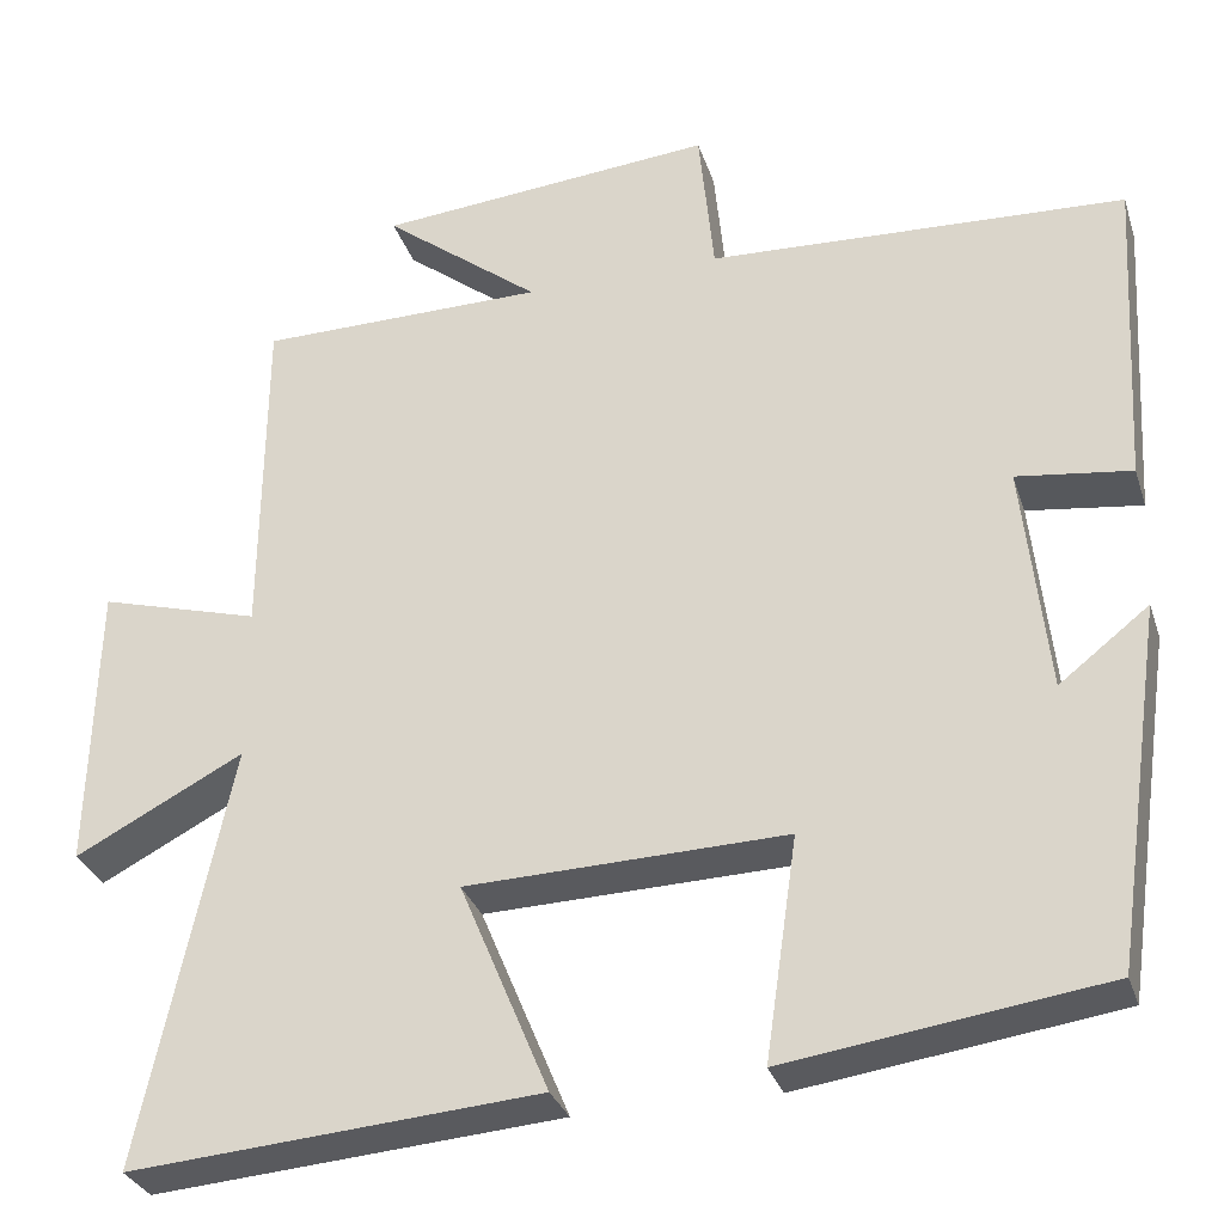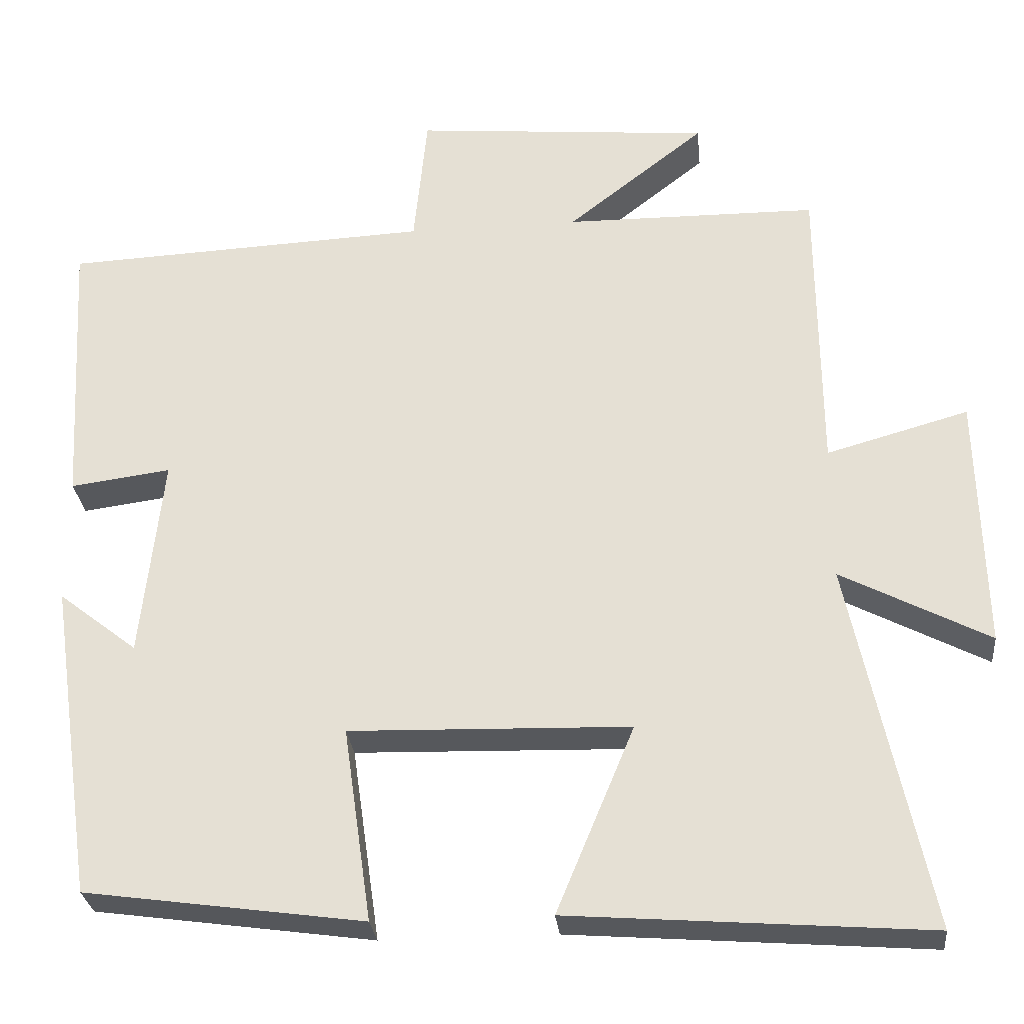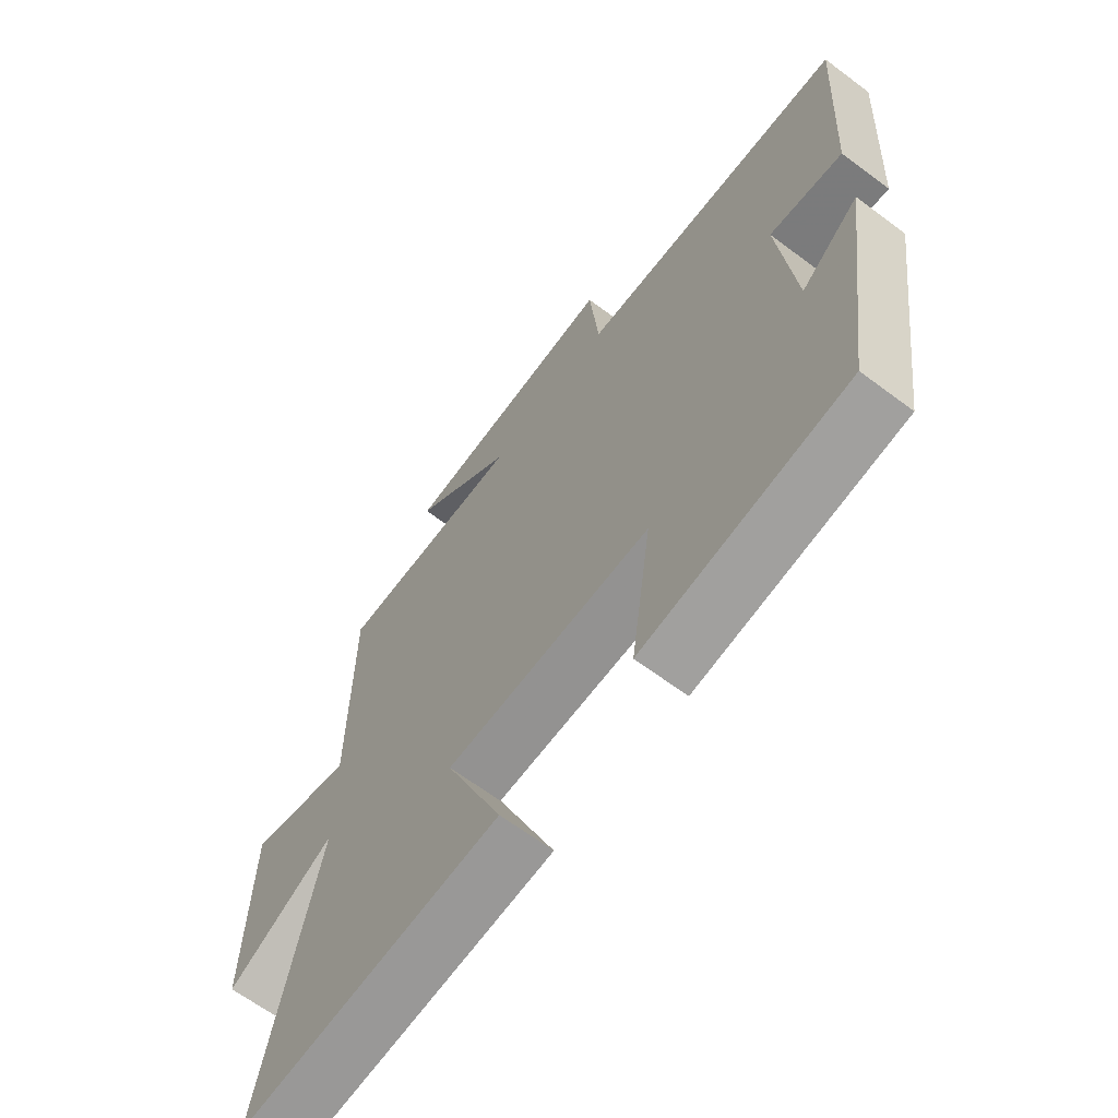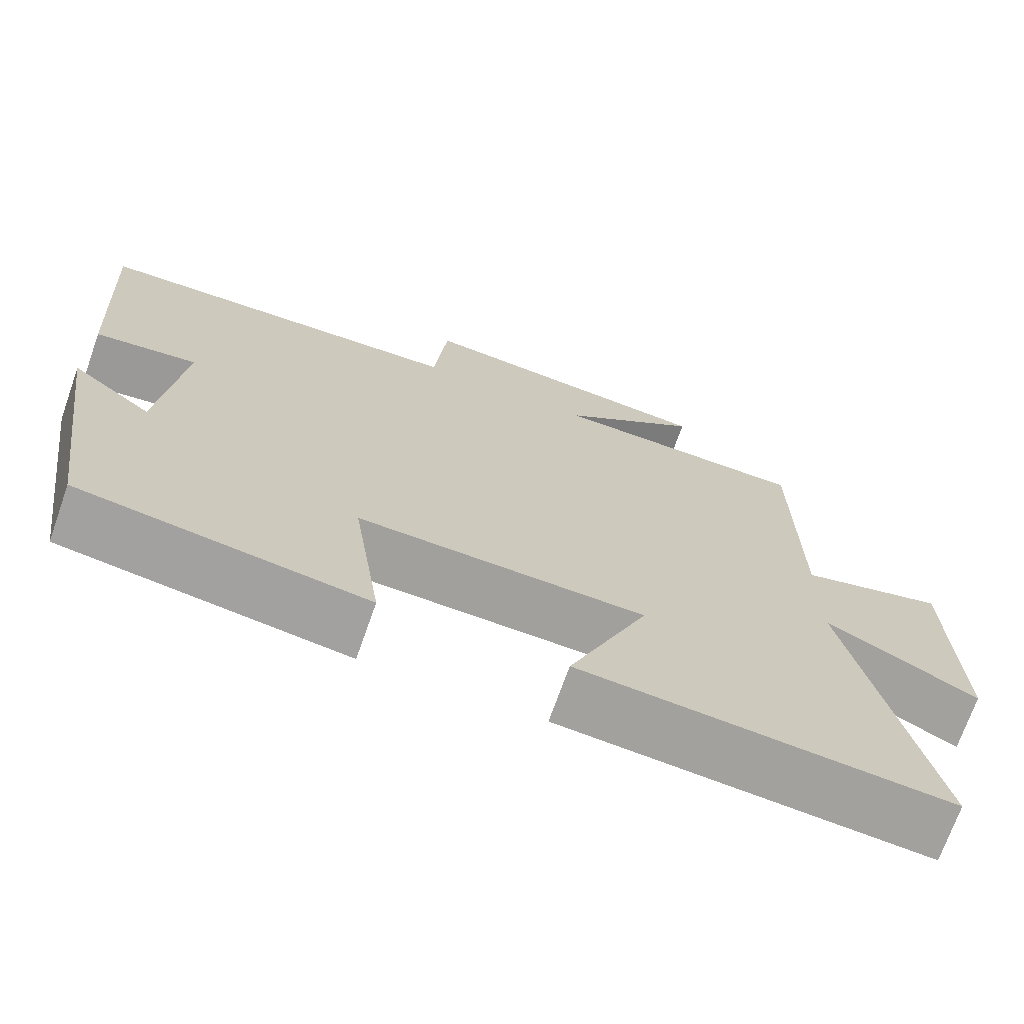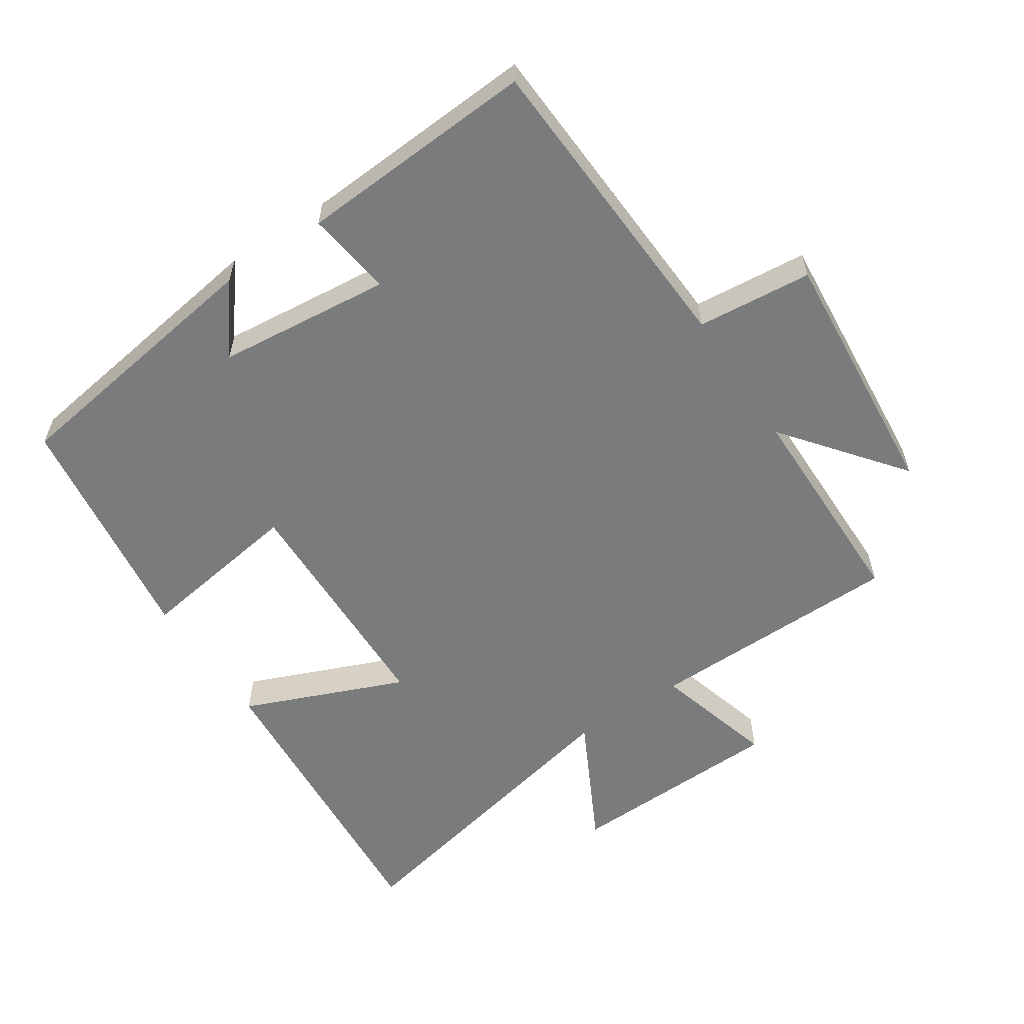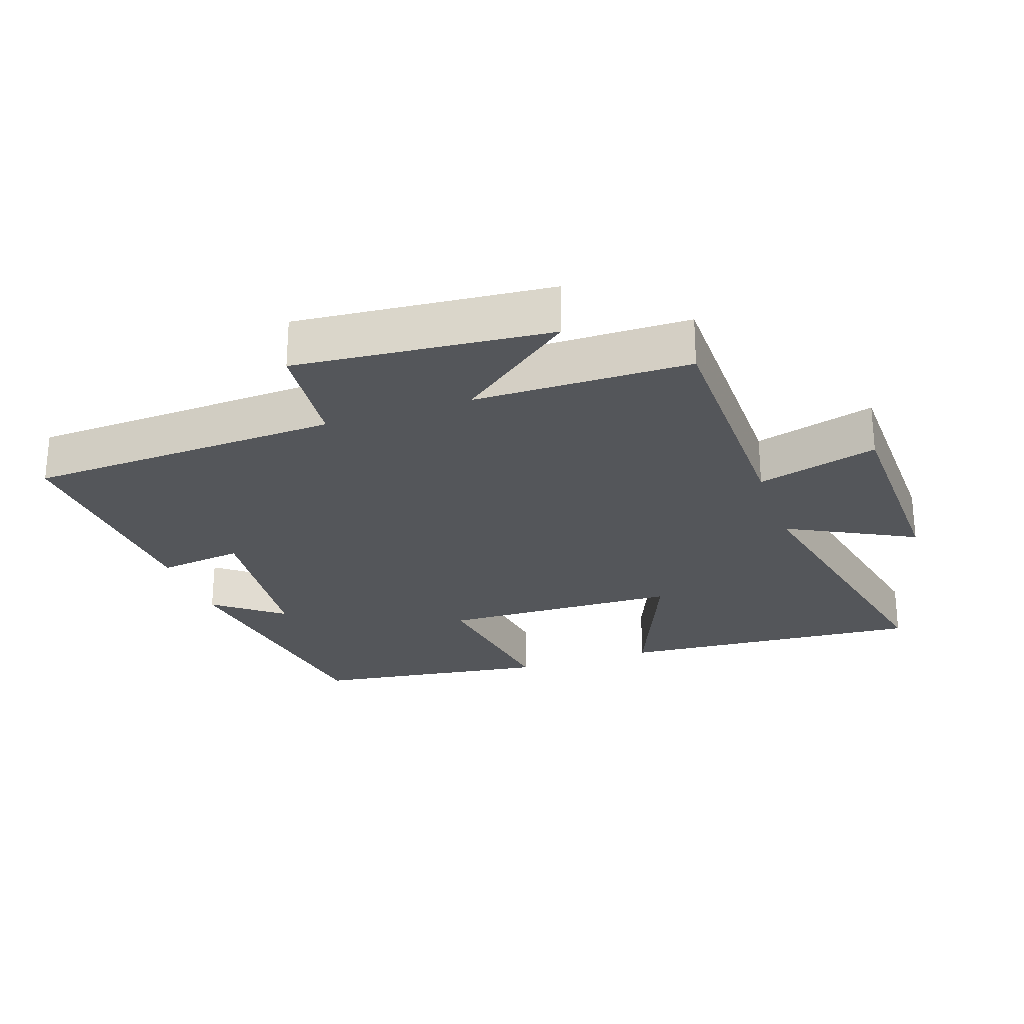
<metadata>
{"format":"obj","ext":"obj","renderer":"f3d","projection":"perspective","resolution":1024,"background":"white","views":[{"elev":-30.9,"azim":-163.3,"up":"+Z"},{"elev":-28.4,"azim":5.8,"up":"+Z"},{"elev":-65.0,"azim":-127.0,"up":"+Z"},{"elev":-71.2,"azim":-19.4,"up":"+Z"},{"elev":-58.3,"azim":-56.2,"up":"+Y"},{"elev":-25.6,"azim":19.0,"up":"+Y"}]}
</metadata>
<code>
v 0.497 0.07 0.497
v 0.5 0.07 0.114
v 0.682 0.07 0.165
v 0.69 0.07 -0.161
v 0.5 0.07 -0.062
v 0.6 0.07 -0.535
v 0.14 0.07 -0.5
v 0.24 0.07 -0.26
v -0.12 0.07 -0.25
v -0.084 0.07 -0.5
v -0.442 0.07 -0.45
v -0.5 0.07 -0.043
v -0.399 0.07 -0.122
v -0.371 0.07 0.138
v -0.5 0.07 0.121
v -0.52 0.07 0.478
v -0.049 0.07 0.5
v -0.032 0.07 0.672
v 0.35 0.07 0.638
v 0.173 0.07 0.5
v 0.497 0 0.497
v 0.5 0 0.114
v 0.682 0 0.165
v 0.69 0 -0.161
v 0.5 0 -0.062
v 0.6 0 -0.535
v 0.14 0 -0.5
v 0.24 0 -0.26
v -0.12 0 -0.25
v -0.084 0 -0.5
v -0.442 0 -0.45
v -0.5 0 -0.043
v -0.399 0 -0.122
v -0.371 0 0.138
v -0.5 0 0.121
v -0.52 0 0.478
v -0.049 0 0.5
v -0.032 0 0.672
v 0.35 0 0.638
v 0.173 0 0.5
f 17 18 19 20
f 17 20 1
f 16 17 1
f 15 16 1
f 14 15 1
f 13 14 1 2
f 10 11 12 13
f 9 10 13
f 8 9 13 2
f 5 6 7 8
f 5 8 2 3
f 3 4 5
f 40 39 38 37
f 21 40 37
f 21 37 36
f 21 36 35
f 21 35 34
f 22 21 34 33
f 33 32 31 30
f 33 30 29
f 22 33 29 28
f 28 27 26 25
f 23 22 28 25
f 25 24 23
f 1 21 22 2
f 2 22 23 3
f 3 23 24 4
f 4 24 25 5
f 5 25 26 6
f 6 26 27 7
f 7 27 28 8
f 8 28 29 9
f 9 29 30 10
f 10 30 31 11
f 11 31 32 12
f 12 32 33 13
f 13 33 34 14
f 14 34 35 15
f 15 35 36 16
f 16 36 37 17
f 17 37 38 18
f 18 38 39 19
f 19 39 40 20
f 20 40 21 1

</code>
